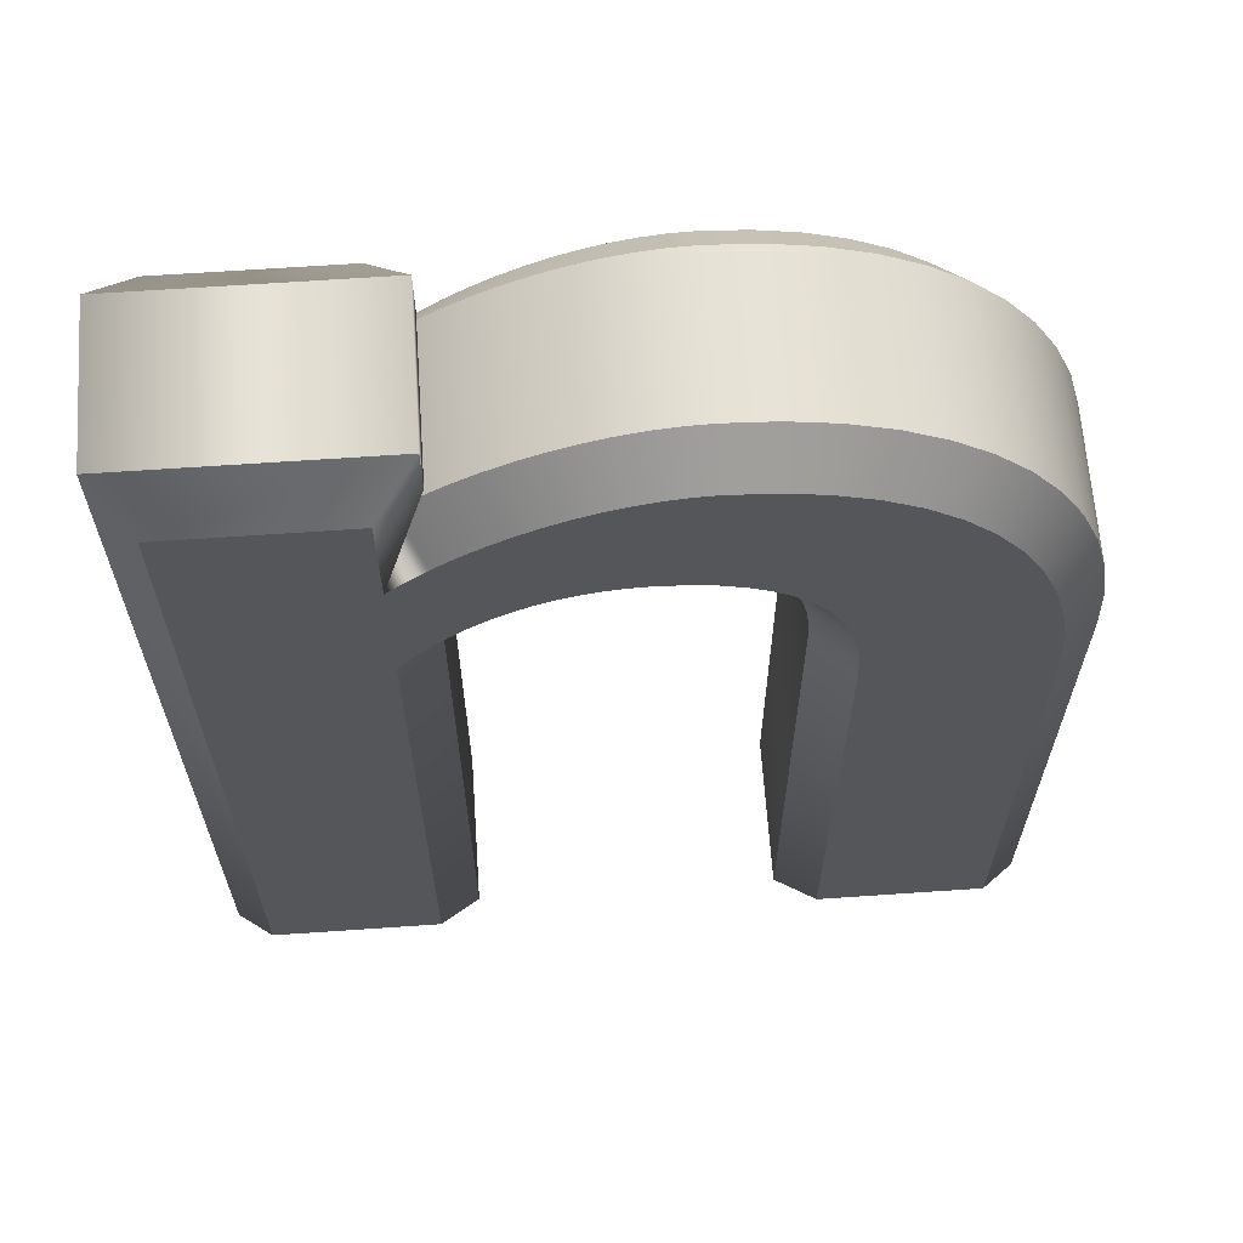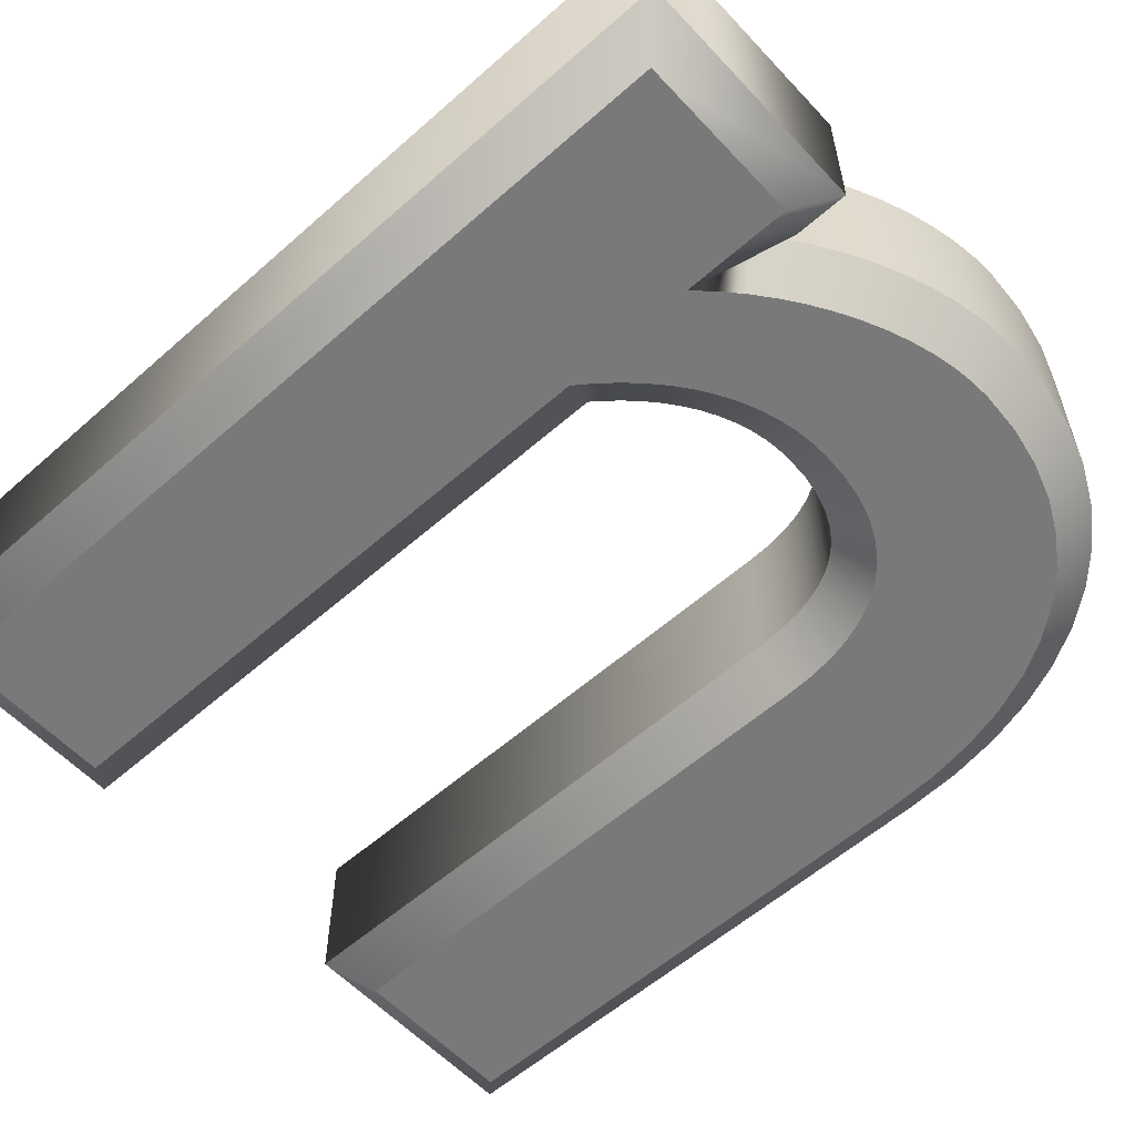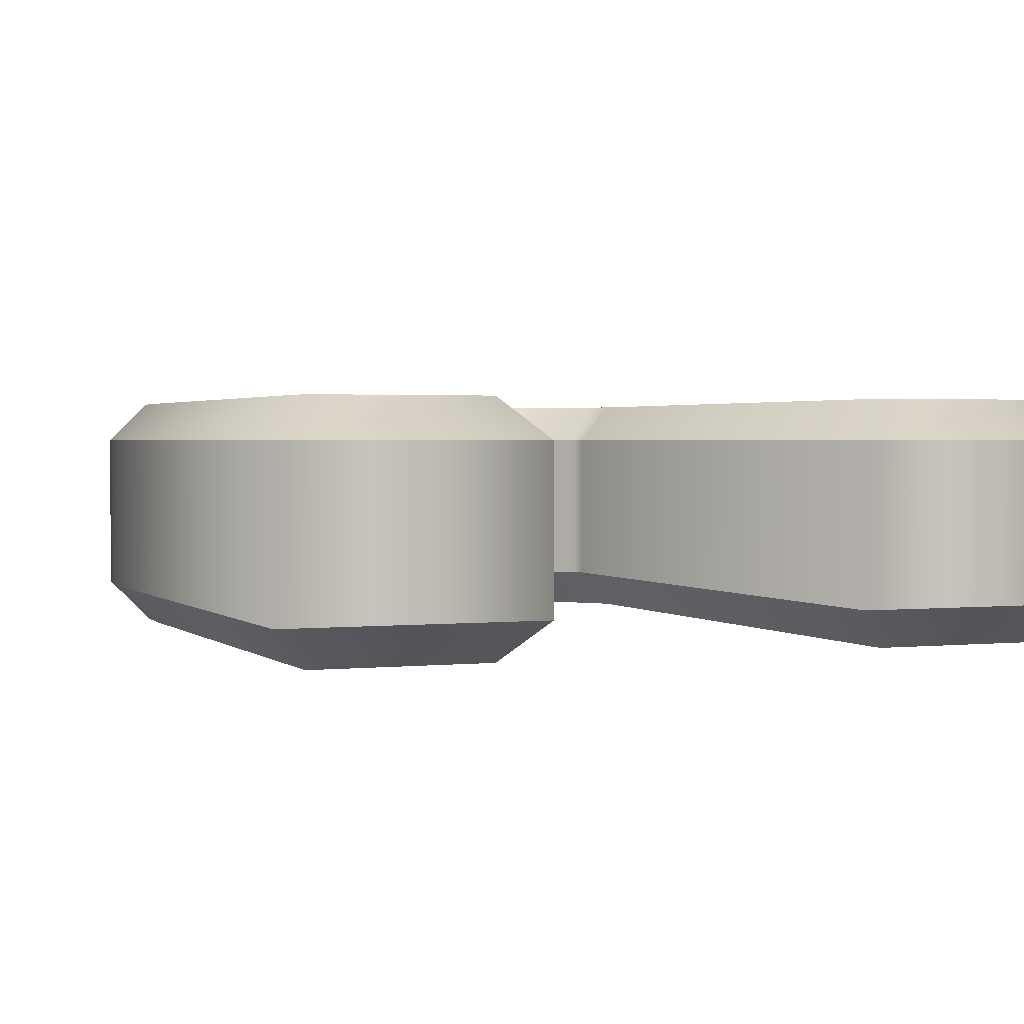
<metadata>
{"format":"obj","ext":"obj","renderer":"f3d","projection":"perspective","resolution":1024,"background":"white","views":[{"elev":64.2,"azim":176.0,"up":"+Y"},{"elev":-57.8,"azim":132.4,"up":"+Z"},{"elev":1.8,"azim":-21.8,"up":"+Z"}]}
</metadata>
<code>
o Text_CUText.1030
v 0.348 -0.057 -0.06
v 0.3385 -0.0473 -0.06
v 0.3284 -0.03822 -0.06
v 0.3178 -0.02981 -0.06
v 0.3069 -0.02211 -0.06
v 0.2956 -0.01516 -0.06
v 0.2841 -0.009 -0.06
v 0.2725 -0.003674 -0.06
v 0.2608 0.000778 -0.06
v 0.2491 0.004312 -0.06
v 0.2376 0.006889 -0.06
v 0.2262 0.008465 -0.06
v 0.215 0.009 -0.06
v 0.1928 0.007655 -0.06
v 0.1719 0.003657 -0.06
v 0.1524 -0.002938 -0.06
v 0.1344 -0.01207 -0.06
v 0.118 -0.0237 -0.06
v 0.1034 -0.03775 -0.06
v 0.09066 -0.05418 -0.06
v 0.07996 -0.07293 -0.06
v 0.07142 -0.09394 -0.06
v 0.06516 -0.1172 -0.06
v 0.06131 -0.1425 -0.06
v 0.06 -0.17 -0.06
v 0.06 -0.449 -0.06
v 0.149 -0.449 -0.06
v 0.149 -0.164 -0.06
v 0.1496 -0.1488 -0.06
v 0.1516 -0.1348 -0.06
v 0.1548 -0.122 -0.06
v 0.1593 -0.1103 -0.06
v 0.1651 -0.09996 -0.06
v 0.1721 -0.09087 -0.06
v 0.1804 -0.0831 -0.06
v 0.19 -0.07667 -0.06
v 0.2009 -0.07161 -0.06
v 0.213 -0.06796 -0.06
v 0.2264 -0.06574 -0.06
v 0.241 -0.065 -0.06
v 0.251 -0.06546 -0.06
v 0.2608 -0.06682 -0.06
v 0.2705 -0.06908 -0.06
v 0.2801 -0.07222 -0.06
v 0.2895 -0.07624 -0.06
v 0.2986 -0.08113 -0.06
v 0.3076 -0.08686 -0.06
v 0.3163 -0.09344 -0.06
v 0.3247 -0.1009 -0.06
v 0.3328 -0.1091 -0.06
v 0.3406 -0.1181 -0.06
v 0.348 -0.128 -0.06
v 0.348 -0.449 -0.06
v 0.437 -0.449 -0.06
v 0.437 -0 -0.06
v 0.348 -0 -0.06
v 0.348 -0.057 0.06
v 0.3385 -0.0473 0.06
v 0.3284 -0.03822 0.06
v 0.3178 -0.02981 0.06
v 0.3069 -0.02211 0.06
v 0.2956 -0.01516 0.06
v 0.2841 -0.009 0.06
v 0.2725 -0.003674 0.06
v 0.2608 0.000778 0.06
v 0.2491 0.004312 0.06
v 0.2376 0.006889 0.06
v 0.2262 0.008465 0.06
v 0.215 0.009 0.06
v 0.1928 0.007655 0.06
v 0.1719 0.003657 0.06
v 0.1524 -0.002938 0.06
v 0.1344 -0.01207 0.06
v 0.118 -0.0237 0.06
v 0.1034 -0.03775 0.06
v 0.09066 -0.05418 0.06
v 0.07996 -0.07293 0.06
v 0.07142 -0.09394 0.06
v 0.06516 -0.1172 0.06
v 0.06131 -0.1425 0.06
v 0.06 -0.17 0.06
v 0.06 -0.449 0.06
v 0.149 -0.449 0.06
v 0.149 -0.164 0.06
v 0.1496 -0.1488 0.06
v 0.1516 -0.1348 0.06
v 0.1548 -0.122 0.06
v 0.1593 -0.1103 0.06
v 0.1651 -0.09996 0.06
v 0.1721 -0.09087 0.06
v 0.1804 -0.0831 0.06
v 0.19 -0.07667 0.06
v 0.2009 -0.07161 0.06
v 0.213 -0.06796 0.06
v 0.2264 -0.06574 0.06
v 0.241 -0.065 0.06
v 0.251 -0.06546 0.06
v 0.2608 -0.06682 0.06
v 0.2705 -0.06908 0.06
v 0.2801 -0.07222 0.06
v 0.2895 -0.07624 0.06
v 0.2986 -0.08113 0.06
v 0.3076 -0.08686 0.06
v 0.3163 -0.09344 0.06
v 0.3247 -0.1009 0.06
v 0.3328 -0.1091 0.06
v 0.3406 -0.1181 0.06
v 0.348 -0.128 0.06
v 0.348 -0.449 0.06
v 0.437 -0.449 0.06
v 0.437 -0 0.06
v 0.348 -0 0.06
v 0.348 -0.057 0.06
v 0.328 -0.008171 0.04
v 0.3385 -0.0473 0.06
v 0.3523 -0.03283 0.04
v 0.3284 -0.03822 0.06
v 0.3413 -0.02295 0.04
v 0.3178 -0.02981 0.06
v 0.3298 -0.0138 0.04
v 0.3069 -0.02211 0.06
v 0.3179 -0.005411 0.04
v 0.2956 -0.01516 0.06
v 0.3056 0.002175 0.04
v 0.2841 -0.009 0.06
v 0.293 0.00892 0.04
v 0.2725 -0.003674 0.06
v 0.2802 0.01478 0.04
v 0.2608 0.000778 0.06
v 0.2673 0.01972 0.04
v 0.2491 0.004312 0.06
v 0.2542 0.02367 0.04
v 0.2376 0.006889 0.06
v 0.2411 0.02659 0.04
v 0.2262 0.008465 0.06
v 0.228 0.0284 0.04
v 0.215 0.009 0.06
v 0.2149 0.02903 0.04
v 0.1928 0.007655 0.06
v 0.1903 0.02754 0.04
v 0.1719 0.003657 0.06
v 0.1668 0.02304 0.04
v 0.1524 -0.002938 0.06
v 0.1446 0.01555 0.04
v 0.1344 -0.01207 0.06
v 0.124 0.005094 0.04
v 0.118 -0.0237 0.06
v 0.1052 -0.008248 0.04
v 0.1034 -0.03775 0.06
v 0.08846 -0.02435 0.04
v 0.09066 -0.05418 0.06
v 0.07398 -0.04305 0.04
v 0.07996 -0.07293 0.06
v 0.06193 -0.06417 0.04
v 0.07142 -0.09394 0.06
v 0.05243 -0.08754 0.04
v 0.06516 -0.1172 0.06
v 0.04556 -0.113 0.04
v 0.06131 -0.1425 0.06
v 0.04138 -0.1405 0.04
v 0.06 -0.17 0.06
v 0.04 -0.1695 0.04
v 0.06 -0.449 0.06
v 0.04 -0.469 0.04
v 0.149 -0.449 0.06
v 0.169 -0.469 0.04
v 0.149 -0.164 0.06
v 0.169 -0.1644 0.04
v 0.1496 -0.1488 0.06
v 0.1696 -0.1506 0.04
v 0.1516 -0.1348 0.06
v 0.1712 -0.1386 0.04
v 0.1548 -0.122 0.06
v 0.1739 -0.128 0.04
v 0.1593 -0.1103 0.06
v 0.1774 -0.1189 0.04
v 0.1651 -0.09996 0.06
v 0.1818 -0.111 0.04
v 0.1721 -0.09087 0.06
v 0.1869 -0.1044 0.04
v 0.1804 -0.0831 0.06
v 0.1929 -0.09881 0.04
v 0.19 -0.07667 0.06
v 0.1999 -0.09414 0.04
v 0.2009 -0.07161 0.06
v 0.208 -0.09034 0.04
v 0.213 -0.06796 0.06
v 0.2175 -0.08748 0.04
v 0.2264 -0.06574 0.06
v 0.2285 -0.08566 0.04
v 0.241 -0.065 0.06
v 0.2411 -0.08502 0.04
v 0.251 -0.06546 0.06
v 0.2491 -0.08539 0.04
v 0.2608 -0.06682 0.06
v 0.2572 -0.08651 0.04
v 0.2705 -0.06908 0.06
v 0.2651 -0.08836 0.04
v 0.2801 -0.07222 0.06
v 0.273 -0.09095 0.04
v 0.2895 -0.07624 0.06
v 0.2808 -0.09429 0.04
v 0.2986 -0.08113 0.06
v 0.2885 -0.0984 0.04
v 0.3076 -0.08686 0.06
v 0.2961 -0.1033 0.04
v 0.3163 -0.09344 0.06
v 0.3036 -0.1089 0.04
v 0.3247 -0.1009 0.06
v 0.3109 -0.1154 0.04
v 0.3328 -0.1091 0.06
v 0.3181 -0.1226 0.04
v 0.3406 -0.1181 0.06
v 0.325 -0.1307 0.04
v 0.348 -0.128 0.06
v 0.328 -0.1347 0.04
v 0.348 -0.449 0.06
v 0.328 -0.469 0.04
v 0.437 -0.449 0.06
v 0.457 -0.469 0.04
v 0.437 -0 0.06
v 0.457 0.02 0.04
v 0.348 -0 0.06
v 0.328 0.02 0.04
v 0.328 -0.008171 0.04
v 0.328 -0.008171 -0.04
v 0.3523 -0.03283 0.04
v 0.3523 -0.03283 -0.04
v 0.3413 -0.02295 0.04
v 0.3413 -0.02295 -0.04
v 0.3298 -0.0138 0.04
v 0.3298 -0.0138 -0.04
v 0.3179 -0.005411 0.04
v 0.3179 -0.005411 -0.04
v 0.3056 0.002175 0.04
v 0.3056 0.002175 -0.04
v 0.293 0.00892 0.04
v 0.293 0.00892 -0.04
v 0.2802 0.01478 0.04
v 0.2802 0.01478 -0.04
v 0.2673 0.01972 0.04
v 0.2673 0.01972 -0.04
v 0.2542 0.02367 0.04
v 0.2542 0.02367 -0.04
v 0.2411 0.02659 0.04
v 0.2411 0.02659 -0.04
v 0.228 0.0284 0.04
v 0.228 0.0284 -0.04
v 0.2149 0.02903 0.04
v 0.2149 0.02903 -0.04
v 0.1903 0.02754 0.04
v 0.1903 0.02754 -0.04
v 0.1668 0.02304 0.04
v 0.1668 0.02304 -0.04
v 0.1446 0.01555 0.04
v 0.1446 0.01555 -0.04
v 0.124 0.005094 0.04
v 0.124 0.005094 -0.04
v 0.1052 -0.008248 0.04
v 0.1052 -0.008248 -0.04
v 0.08846 -0.02435 0.04
v 0.08846 -0.02435 -0.04
v 0.07398 -0.04305 0.04
v 0.07398 -0.04305 -0.04
v 0.06193 -0.06417 0.04
v 0.06193 -0.06417 -0.04
v 0.05243 -0.08754 0.04
v 0.05243 -0.08754 -0.04
v 0.04556 -0.113 0.04
v 0.04556 -0.113 -0.04
v 0.04138 -0.1405 0.04
v 0.04138 -0.1405 -0.04
v 0.04 -0.1695 0.04
v 0.04 -0.1695 -0.04
v 0.04 -0.469 0.04
v 0.04 -0.469 -0.04
v 0.169 -0.469 0.04
v 0.169 -0.469 -0.04
v 0.169 -0.1644 0.04
v 0.169 -0.1644 -0.04
v 0.1696 -0.1506 0.04
v 0.1696 -0.1506 -0.04
v 0.1712 -0.1386 0.04
v 0.1712 -0.1386 -0.04
v 0.1739 -0.128 0.04
v 0.1739 -0.128 -0.04
v 0.1774 -0.1189 0.04
v 0.1774 -0.1189 -0.04
v 0.1818 -0.111 0.04
v 0.1818 -0.111 -0.04
v 0.1869 -0.1044 0.04
v 0.1869 -0.1044 -0.04
v 0.1929 -0.09881 0.04
v 0.1929 -0.09881 -0.04
v 0.1999 -0.09414 0.04
v 0.1999 -0.09414 -0.04
v 0.208 -0.09034 0.04
v 0.208 -0.09034 -0.04
v 0.2175 -0.08748 0.04
v 0.2175 -0.08748 -0.04
v 0.2285 -0.08566 0.04
v 0.2285 -0.08566 -0.04
v 0.2411 -0.08502 0.04
v 0.2411 -0.08502 -0.04
v 0.2491 -0.08539 0.04
v 0.2491 -0.08539 -0.04
v 0.2572 -0.08651 0.04
v 0.2572 -0.08651 -0.04
v 0.2651 -0.08836 0.04
v 0.2651 -0.08836 -0.04
v 0.273 -0.09095 0.04
v 0.273 -0.09095 -0.04
v 0.2808 -0.09429 0.04
v 0.2808 -0.09429 -0.04
v 0.2885 -0.0984 0.04
v 0.2885 -0.0984 -0.04
v 0.2961 -0.1033 0.04
v 0.2961 -0.1033 -0.04
v 0.3036 -0.1089 0.04
v 0.3036 -0.1089 -0.04
v 0.3109 -0.1154 0.04
v 0.3109 -0.1154 -0.04
v 0.3181 -0.1226 0.04
v 0.3181 -0.1226 -0.04
v 0.325 -0.1307 0.04
v 0.325 -0.1307 -0.04
v 0.328 -0.1347 0.04
v 0.328 -0.1347 -0.04
v 0.328 -0.469 0.04
v 0.328 -0.469 -0.04
v 0.457 -0.469 0.04
v 0.457 -0.469 -0.04
v 0.457 0.02 0.04
v 0.457 0.02 -0.04
v 0.328 0.02 0.04
v 0.328 0.02 -0.04
v 0.328 -0.008171 -0.04
v 0.348 -0.057 -0.06
v 0.3523 -0.03283 -0.04
v 0.3385 -0.0473 -0.06
v 0.3413 -0.02295 -0.04
v 0.3284 -0.03822 -0.06
v 0.3298 -0.0138 -0.04
v 0.3178 -0.02981 -0.06
v 0.3179 -0.005411 -0.04
v 0.3069 -0.02211 -0.06
v 0.3056 0.002175 -0.04
v 0.2956 -0.01516 -0.06
v 0.293 0.00892 -0.04
v 0.2841 -0.009 -0.06
v 0.2802 0.01478 -0.04
v 0.2725 -0.003674 -0.06
v 0.2673 0.01972 -0.04
v 0.2608 0.000778 -0.06
v 0.2542 0.02367 -0.04
v 0.2491 0.004312 -0.06
v 0.2411 0.02659 -0.04
v 0.2376 0.006889 -0.06
v 0.228 0.0284 -0.04
v 0.2262 0.008465 -0.06
v 0.2149 0.02903 -0.04
v 0.215 0.009 -0.06
v 0.1903 0.02754 -0.04
v 0.1928 0.007655 -0.06
v 0.1668 0.02304 -0.04
v 0.1719 0.003657 -0.06
v 0.1446 0.01555 -0.04
v 0.1524 -0.002938 -0.06
v 0.124 0.005094 -0.04
v 0.1344 -0.01207 -0.06
v 0.1052 -0.008248 -0.04
v 0.118 -0.0237 -0.06
v 0.08846 -0.02435 -0.04
v 0.1034 -0.03775 -0.06
v 0.07398 -0.04305 -0.04
v 0.09066 -0.05418 -0.06
v 0.06193 -0.06417 -0.04
v 0.07996 -0.07293 -0.06
v 0.05243 -0.08754 -0.04
v 0.07142 -0.09394 -0.06
v 0.04556 -0.113 -0.04
v 0.06516 -0.1172 -0.06
v 0.04138 -0.1405 -0.04
v 0.06131 -0.1425 -0.06
v 0.04 -0.1695 -0.04
v 0.06 -0.17 -0.06
v 0.04 -0.469 -0.04
v 0.06 -0.449 -0.06
v 0.169 -0.469 -0.04
v 0.149 -0.449 -0.06
v 0.169 -0.1644 -0.04
v 0.149 -0.164 -0.06
v 0.1696 -0.1506 -0.04
v 0.1496 -0.1488 -0.06
v 0.1712 -0.1386 -0.04
v 0.1516 -0.1348 -0.06
v 0.1739 -0.128 -0.04
v 0.1548 -0.122 -0.06
v 0.1774 -0.1189 -0.04
v 0.1593 -0.1103 -0.06
v 0.1818 -0.111 -0.04
v 0.1651 -0.09996 -0.06
v 0.1869 -0.1044 -0.04
v 0.1721 -0.09087 -0.06
v 0.1929 -0.09881 -0.04
v 0.1804 -0.0831 -0.06
v 0.1999 -0.09414 -0.04
v 0.19 -0.07667 -0.06
v 0.208 -0.09034 -0.04
v 0.2009 -0.07161 -0.06
v 0.2175 -0.08748 -0.04
v 0.213 -0.06796 -0.06
v 0.2285 -0.08566 -0.04
v 0.2264 -0.06574 -0.06
v 0.2411 -0.08502 -0.04
v 0.241 -0.065 -0.06
v 0.2491 -0.08539 -0.04
v 0.251 -0.06546 -0.06
v 0.2572 -0.08651 -0.04
v 0.2608 -0.06682 -0.06
v 0.2651 -0.08836 -0.04
v 0.2705 -0.06908 -0.06
v 0.273 -0.09095 -0.04
v 0.2801 -0.07222 -0.06
v 0.2808 -0.09429 -0.04
v 0.2895 -0.07624 -0.06
v 0.2885 -0.0984 -0.04
v 0.2986 -0.08113 -0.06
v 0.2961 -0.1033 -0.04
v 0.3076 -0.08686 -0.06
v 0.3036 -0.1089 -0.04
v 0.3163 -0.09344 -0.06
v 0.3109 -0.1154 -0.04
v 0.3247 -0.1009 -0.06
v 0.3181 -0.1226 -0.04
v 0.3328 -0.1091 -0.06
v 0.325 -0.1307 -0.04
v 0.3406 -0.1181 -0.06
v 0.328 -0.1347 -0.04
v 0.348 -0.128 -0.06
v 0.328 -0.469 -0.04
v 0.348 -0.449 -0.06
v 0.457 -0.469 -0.04
v 0.437 -0.449 -0.06
v 0.457 0.02 -0.04
v 0.437 -0 -0.06
v 0.328 0.02 -0.04
v 0.348 -0 -0.06
f 25 27 26
f 25 28 27
f 52 54 53
f 52 55 54
f 24 28 25
f 24 29 28
f 24 30 29
f 23 30 24
f 23 31 30
f 51 55 52
f 23 32 31
f 50 55 51
f 22 32 23
f 22 33 32
f 49 55 50
f 48 55 49
f 22 34 33
f 21 34 22
f 47 55 48
f 21 35 34
f 46 1 47
f 1 55 47
f 21 36 35
f 45 1 46
f 21 37 36
f 44 1 45
f 20 37 21
f 43 1 44
f 20 38 37
f 42 1 43
f 20 39 38
f 41 1 42
f 20 40 39
f 40 1 41
f 20 1 40
f 20 2 1
f 56 55 1
f 19 2 20
f 19 3 2
f 19 4 3
f 18 4 19
f 18 5 4
f 17 5 18
f 17 6 5
f 17 7 6
f 16 7 17
f 16 8 7
f 16 9 8
f 15 9 16
f 15 10 9
f 14 10 15
f 14 11 10
f 14 12 11
f 13 12 14
f 83 81 82
f 84 81 83
f 110 108 109
f 111 108 110
f 84 80 81
f 85 80 84
f 86 80 85
f 86 79 80
f 87 79 86
f 111 107 108
f 88 79 87
f 111 106 107
f 88 78 79
f 89 78 88
f 111 105 106
f 111 104 105
f 90 78 89
f 90 77 78
f 111 103 104
f 91 77 90
f 57 102 103
f 111 57 103
f 92 77 91
f 57 101 102
f 93 77 92
f 57 100 101
f 93 76 77
f 57 99 100
f 94 76 93
f 57 98 99
f 95 76 94
f 57 97 98
f 96 76 95
f 57 96 97
f 57 76 96
f 58 76 57
f 111 112 57
f 58 75 76
f 59 75 58
f 60 75 59
f 60 74 75
f 61 74 60
f 61 73 74
f 62 73 61
f 63 73 62
f 63 72 73
f 64 72 63
f 65 72 64
f 65 71 72
f 66 71 65
f 66 70 71
f 67 70 66
f 68 70 67
f 68 69 70
f 114 116 115 113
f 116 118 117 115
f 118 120 119 117
f 120 122 121 119
f 122 124 123 121
f 124 126 125 123
f 126 128 127 125
f 128 130 129 127
f 130 132 131 129
f 132 134 133 131
f 134 136 135 133
f 136 138 137 135
f 138 140 139 137
f 140 142 141 139
f 142 144 143 141
f 144 146 145 143
f 146 148 147 145
f 148 150 149 147
f 150 152 151 149
f 152 154 153 151
f 154 156 155 153
f 156 158 157 155
f 158 160 159 157
f 160 162 161 159
f 162 164 163 161
f 164 166 165 163
f 166 168 167 165
f 168 170 169 167
f 170 172 171 169
f 172 174 173 171
f 174 176 175 173
f 176 178 177 175
f 178 180 179 177
f 180 182 181 179
f 182 184 183 181
f 184 186 185 183
f 186 188 187 185
f 188 190 189 187
f 190 192 191 189
f 192 194 193 191
f 194 196 195 193
f 196 198 197 195
f 198 200 199 197
f 200 202 201 199
f 202 204 203 201
f 204 206 205 203
f 206 208 207 205
f 208 210 209 207
f 210 212 211 209
f 212 214 213 211
f 214 216 215 213
f 216 218 217 215
f 218 220 219 217
f 220 222 221 219
f 222 224 223 221
f 224 114 113 223
f 226 228 227 225
f 228 230 229 227
f 230 232 231 229
f 232 234 233 231
f 234 236 235 233
f 236 238 237 235
f 238 240 239 237
f 240 242 241 239
f 242 244 243 241
f 244 246 245 243
f 246 248 247 245
f 248 250 249 247
f 250 252 251 249
f 252 254 253 251
f 254 256 255 253
f 256 258 257 255
f 258 260 259 257
f 260 262 261 259
f 262 264 263 261
f 264 266 265 263
f 266 268 267 265
f 268 270 269 267
f 270 272 271 269
f 272 274 273 271
f 274 276 275 273
f 276 278 277 275
f 278 280 279 277
f 280 282 281 279
f 282 284 283 281
f 284 286 285 283
f 286 288 287 285
f 288 290 289 287
f 290 292 291 289
f 292 294 293 291
f 294 296 295 293
f 296 298 297 295
f 298 300 299 297
f 300 302 301 299
f 302 304 303 301
f 304 306 305 303
f 306 308 307 305
f 308 310 309 307
f 310 312 311 309
f 312 314 313 311
f 314 316 315 313
f 316 318 317 315
f 318 320 319 317
f 320 322 321 319
f 322 324 323 321
f 324 326 325 323
f 326 328 327 325
f 328 330 329 327
f 330 332 331 329
f 332 334 333 331
f 334 336 335 333
f 336 226 225 335
f 338 340 339 337
f 340 342 341 339
f 342 344 343 341
f 344 346 345 343
f 346 348 347 345
f 348 350 349 347
f 350 352 351 349
f 352 354 353 351
f 354 356 355 353
f 356 358 357 355
f 358 360 359 357
f 360 362 361 359
f 362 364 363 361
f 364 366 365 363
f 366 368 367 365
f 368 370 369 367
f 370 372 371 369
f 372 374 373 371
f 374 376 375 373
f 376 378 377 375
f 378 380 379 377
f 380 382 381 379
f 382 384 383 381
f 384 386 385 383
f 386 388 387 385
f 388 390 389 387
f 390 392 391 389
f 392 394 393 391
f 394 396 395 393
f 396 398 397 395
f 398 400 399 397
f 400 402 401 399
f 402 404 403 401
f 404 406 405 403
f 406 408 407 405
f 408 410 409 407
f 410 412 411 409
f 412 414 413 411
f 414 416 415 413
f 416 418 417 415
f 418 420 419 417
f 420 422 421 419
f 422 424 423 421
f 424 426 425 423
f 426 428 427 425
f 428 430 429 427
f 430 432 431 429
f 432 434 433 431
f 434 436 435 433
f 436 438 437 435
f 438 440 439 437
f 440 442 441 439
f 442 444 443 441
f 444 446 445 443
f 446 448 447 445
f 448 338 337 447

</code>
